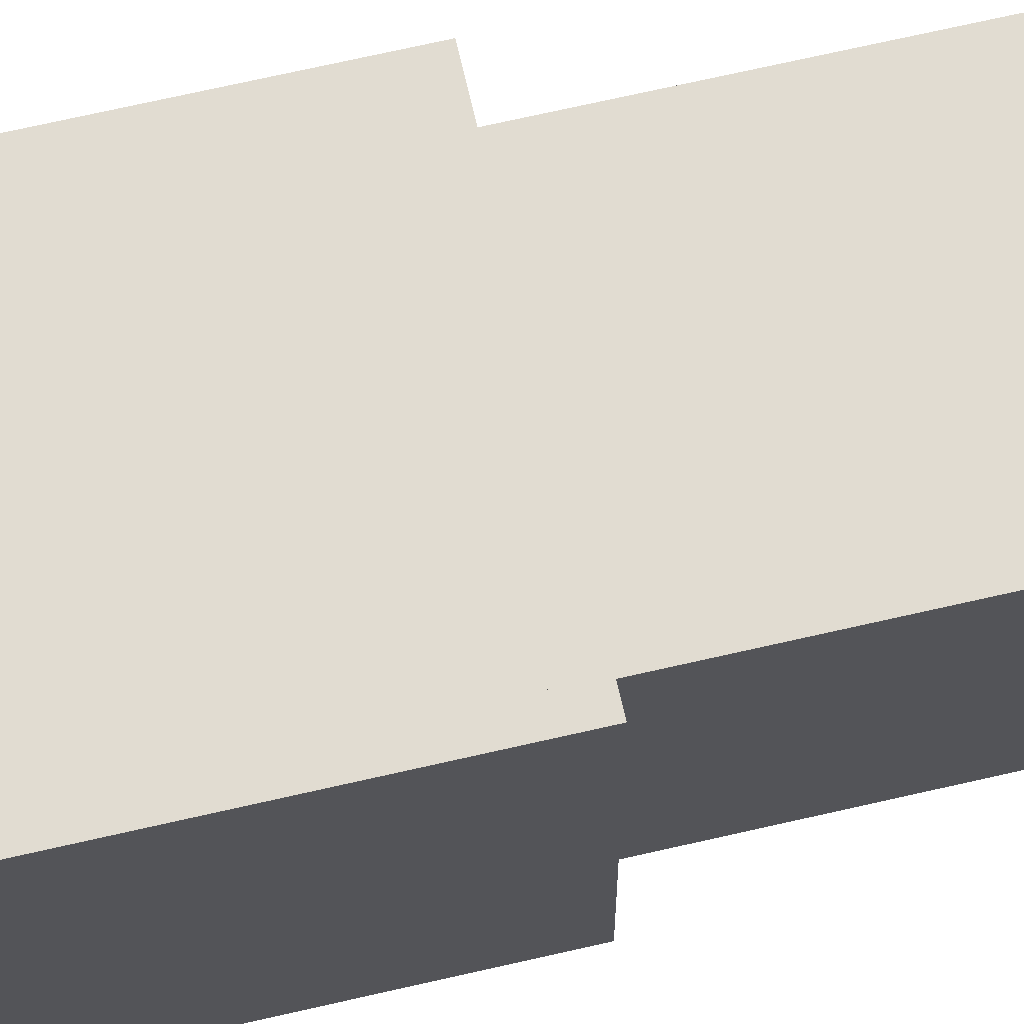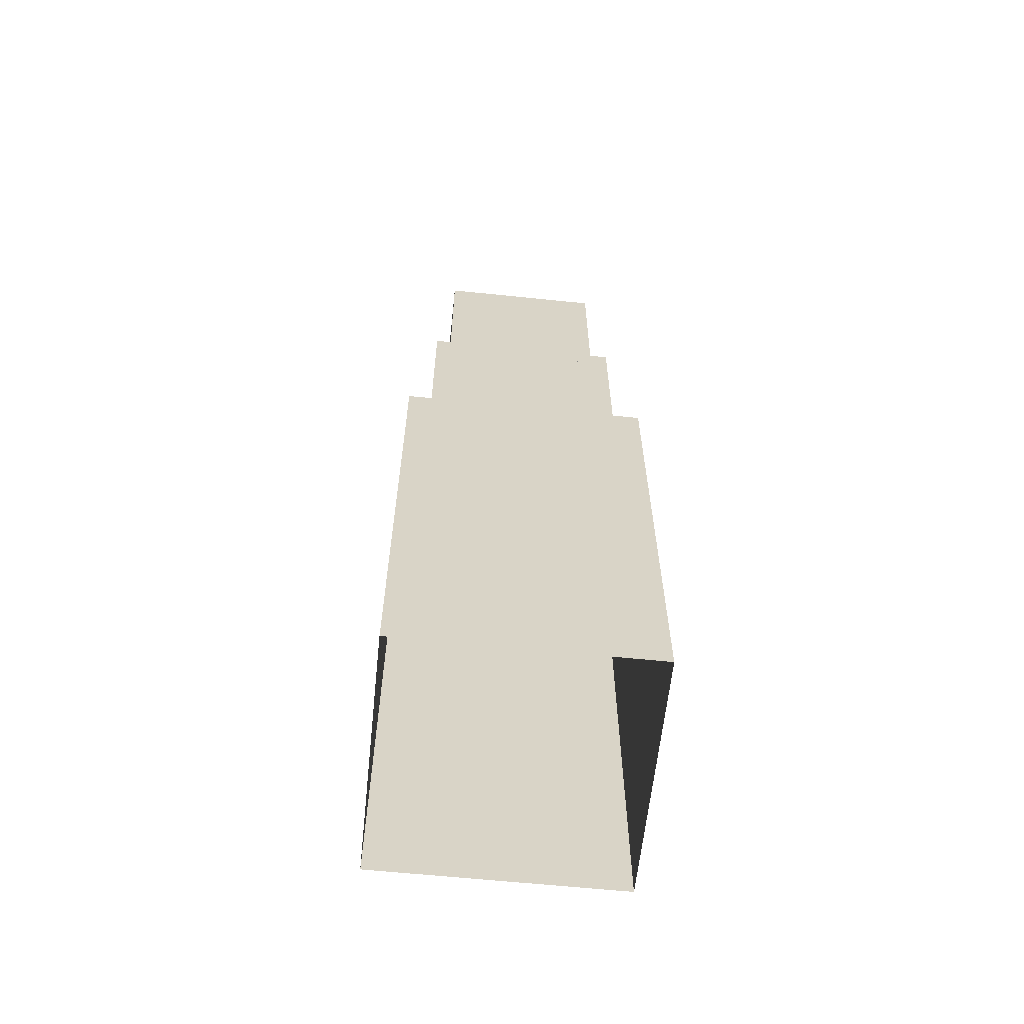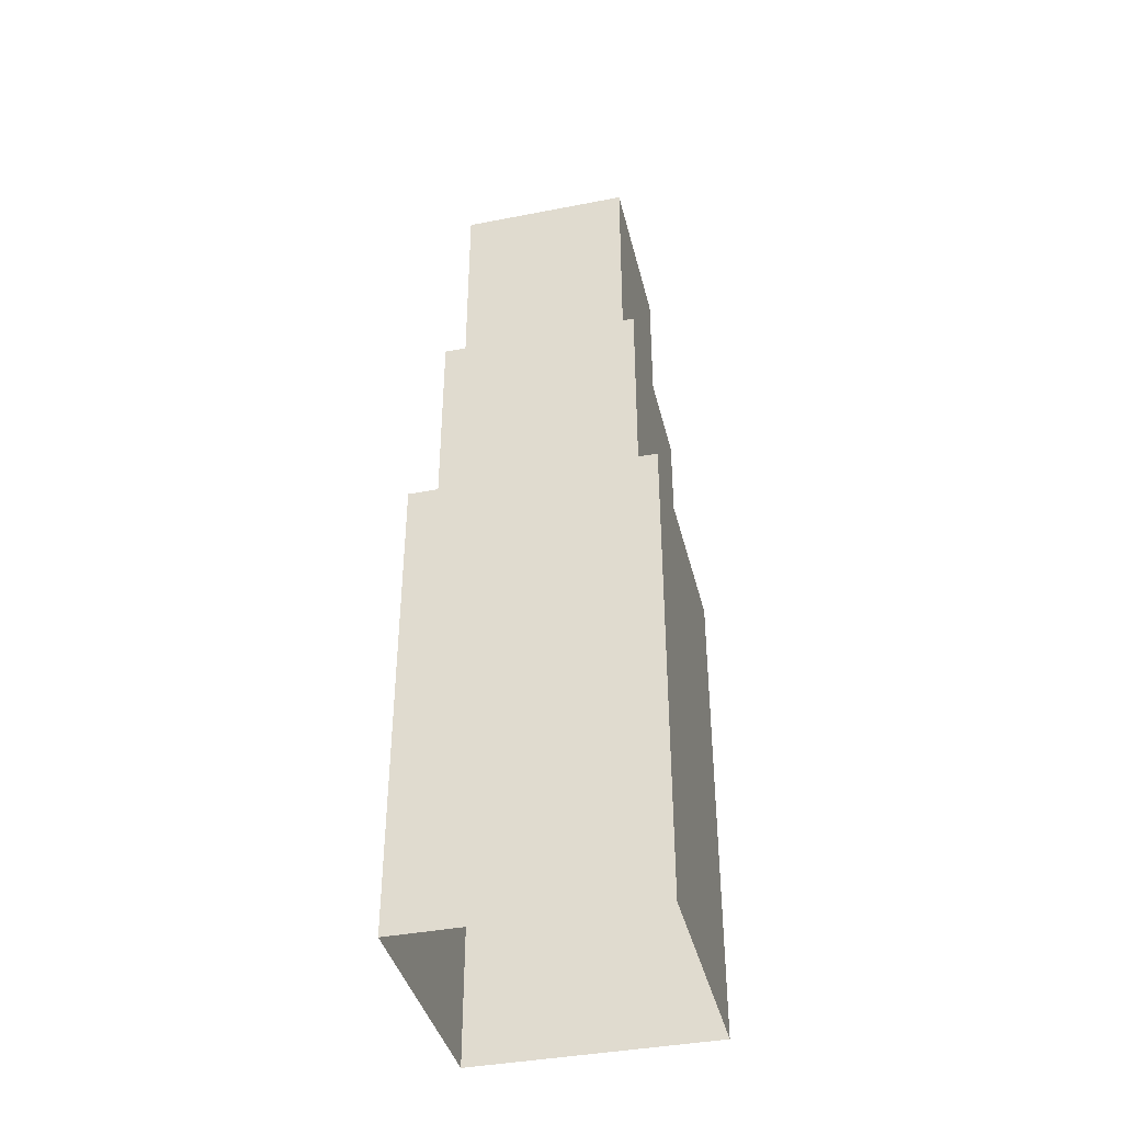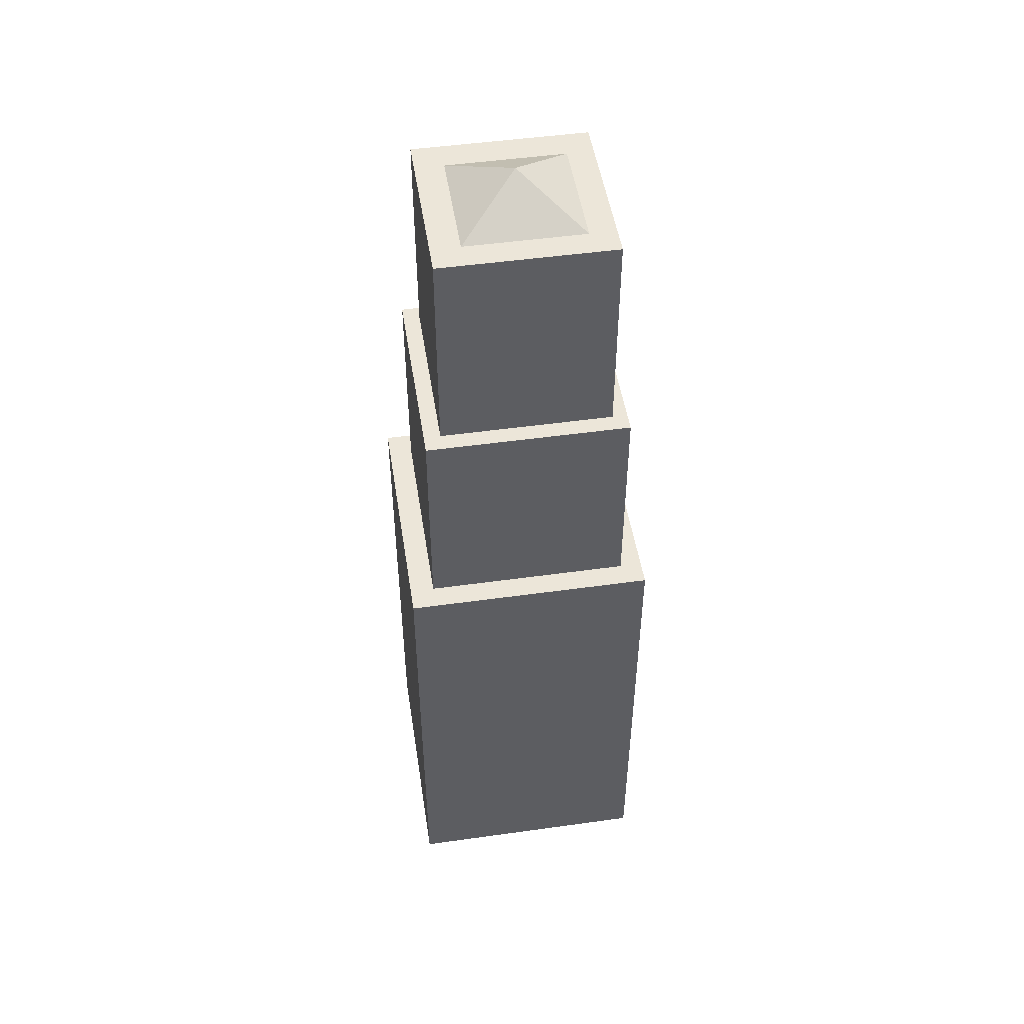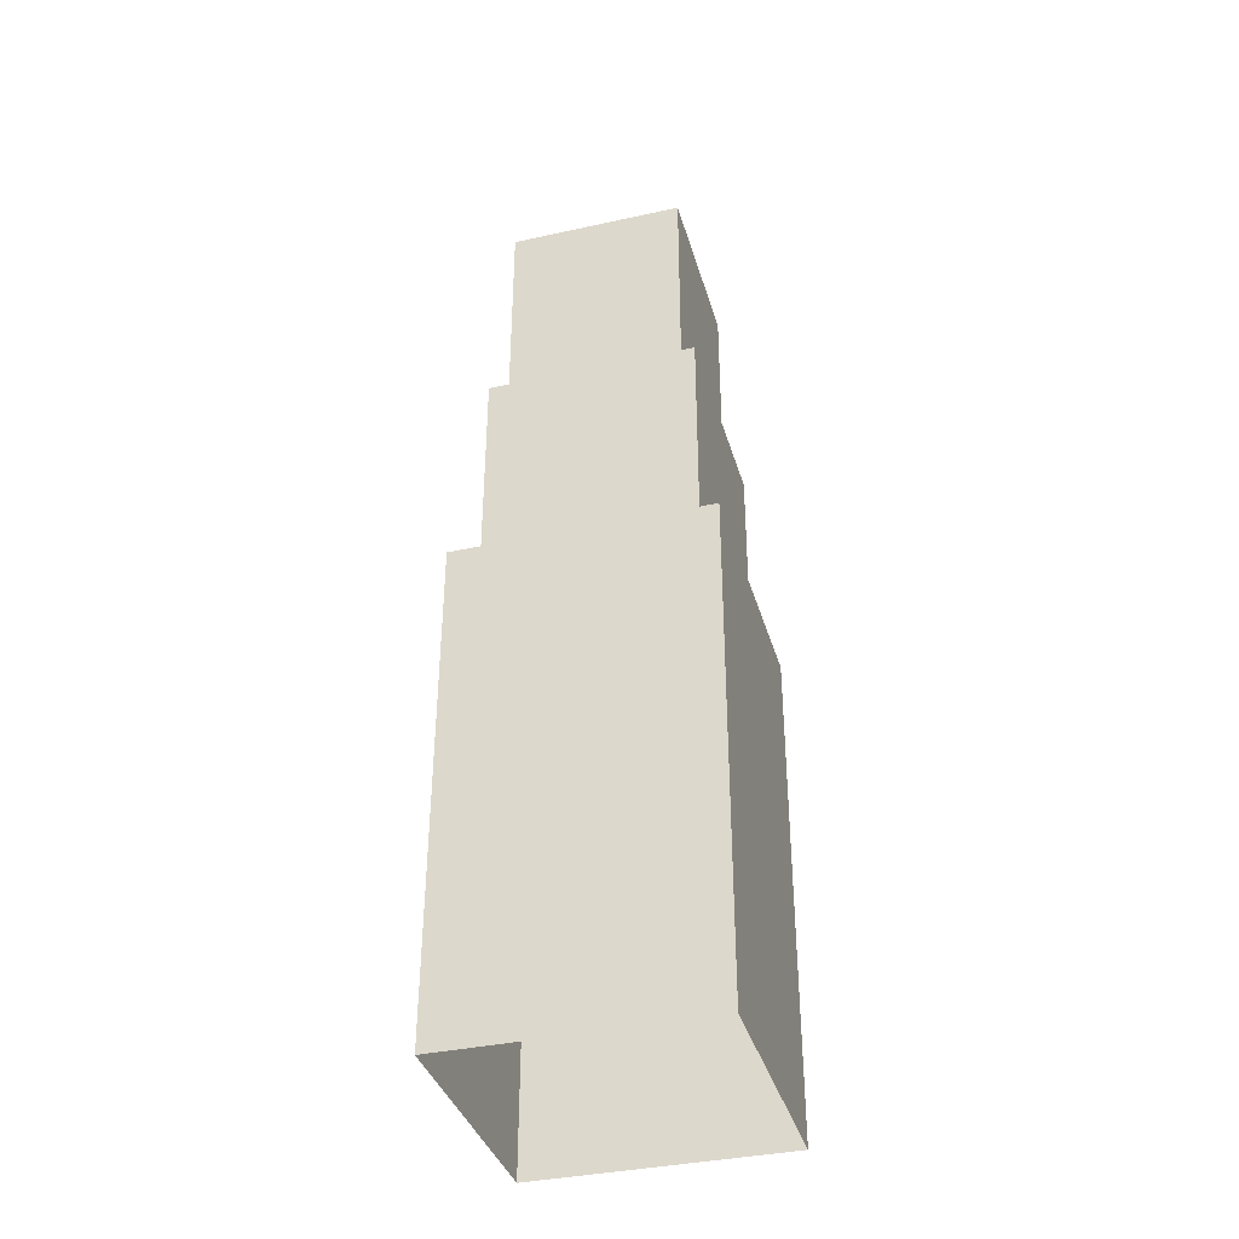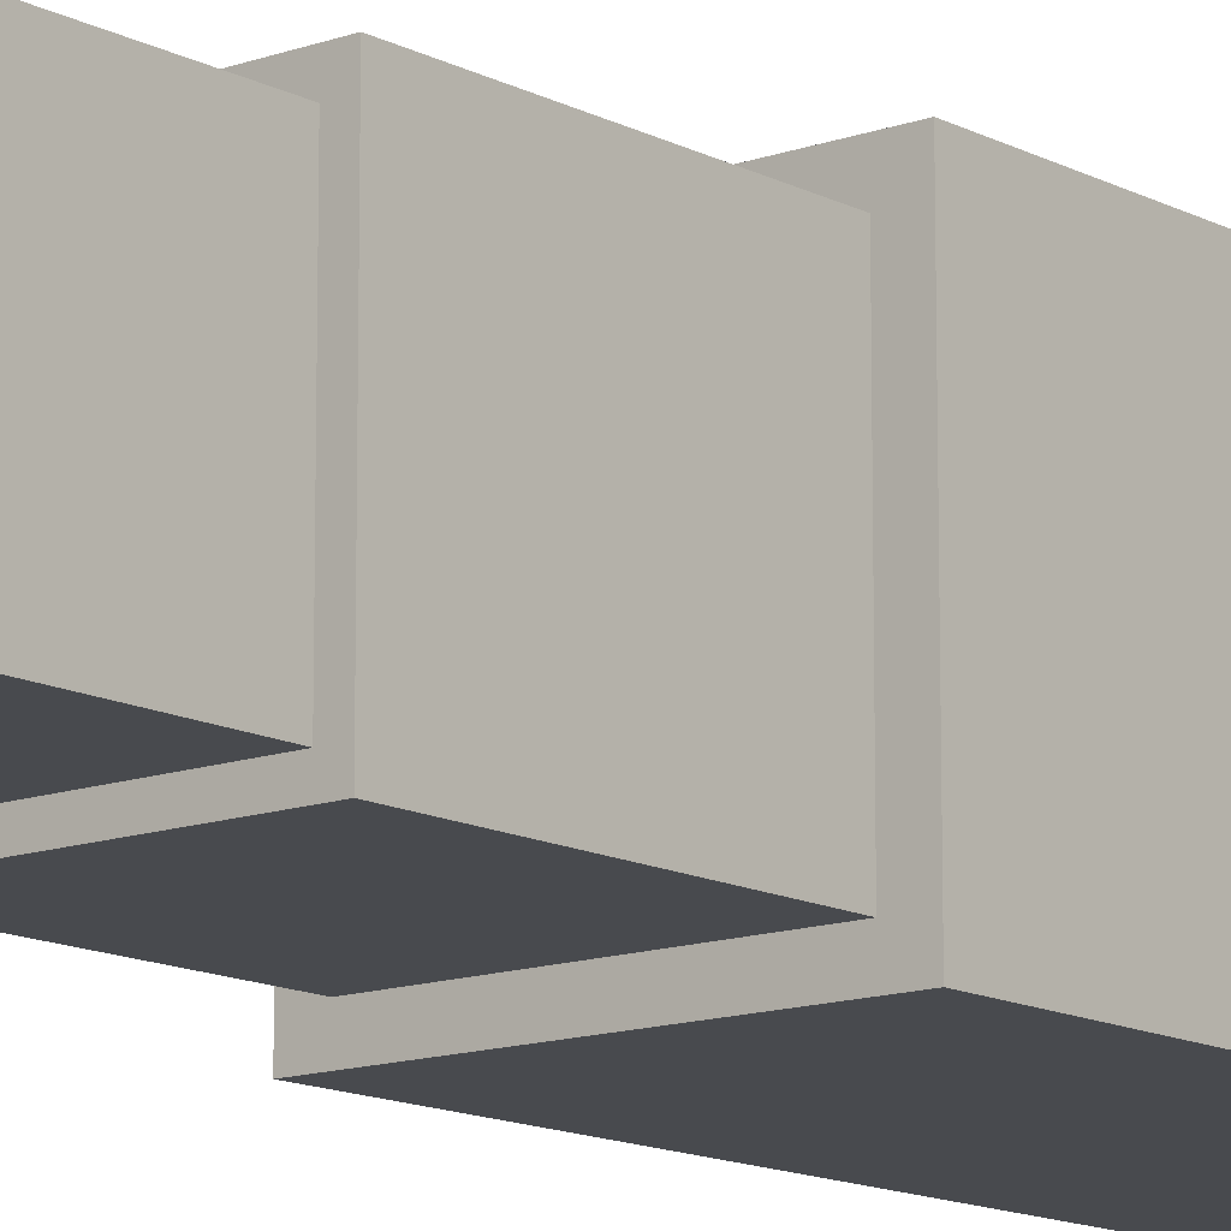
<metadata>
{"format":"obj","ext":"obj","renderer":"f3d","projection":"perspective","resolution":1024,"background":"white","views":[{"elev":69.3,"azim":77.0,"up":"+Z"},{"elev":-62.0,"azim":84.0,"up":"+Y"},{"elev":-39.9,"azim":-166.5,"up":"+Y"},{"elev":49.3,"azim":81.2,"up":"+Y"},{"elev":-37.5,"azim":15.7,"up":"+Y"},{"elev":-13.0,"azim":-140.3,"up":"+Z"}]}
</metadata>
<code>
g Mesh1 Model
v 0 45 23
v 2.129 45 20.78
v 0 45 -0
f 1 2 3
v 23 45 23
f 2 1 4
v 0 42.94 23
f 5 4 1
v 23 42.94 23
f 4 5 6
v 0 0 23
f 7 6 5
v 23 0 23
f 6 7 8
v 23 0 -0
f 9 6 8
v 23 42.94 -0
f 6 9 10
v 0 42.94 -0
f 9 11 10
v 0 0 -0
f 11 9 12
f 7 11 12
f 11 7 5
f 5 3 11
f 3 5 1
f 3 10 11
v 23 45 -0
f 10 3 13
v 2.129 45 2.042
f 3 14 13
f 14 3 2
v 2.129 63.02 2.042
f 2 15 14
v 2.129 63.35 20.78
f 15 2 16
v 20.87 63.02 20.78
f 2 17 16
v 20.87 45 20.78
f 17 2 18
f 2 4 18
v 20.87 45 2.042
f 18 4 19
f 13 19 4
f 13 14 19
f 15 19 14
v 20.87 63.02 2.042
f 19 15 20
v 2.129 63.6 2.042
f 21 20 15
v 20.87 65 2.042
f 20 21 22
v 2.129 65 2.042
f 22 21 23
f 15 23 21
f 16 23 15
v 2.129 65 20.78
f 23 16 24
v 20.87 63.6 20.78
f 16 25 24
f 25 16 17
f 17 16 15
f 21 17 15
f 17 21 25
f 20 25 17
v 20.87 65 20.78
f 25 20 26
f 26 20 22
v 19.29 65 3.42
f 22 27 26
v 3.449 65 3.42
f 22 28 27
f 23 28 22
v 3.449 65 19.26
f 28 23 29
f 24 29 23
f 29 24 26
f 24 25 26
v 19.29 65 19.26
f 29 26 30
f 30 26 27
v 19.29 82.9 19.26
f 27 31 30
v 19.29 82.9 3.42
f 31 27 32
v 3.449 82.9 3.42
f 27 33 32
f 33 27 28
f 29 33 28
v 3.449 82.9 19.26
f 33 29 34
f 29 31 34
f 31 29 30
v 19.29 85 19.26
f 35 34 31
v 3.449 85 19.26
f 34 35 36
v 6.129 85 16.62
f 37 36 35
v 3.449 85 3.42
f 36 37 38
v 6.129 85 5.813
f 39 38 37
v 19.29 85 3.42
f 38 39 40
v 16.94 85 5.813
f 40 39 41
v 11.53 88.31 11.22
f 41 39 42
f 42 39 37
v 16.94 85 16.62
f 43 42 37
f 41 42 43
f 43 35 41
f 37 35 43
f 40 41 35
f 35 32 40
f 32 35 31
f 34 32 31
f 32 34 33
f 34 38 33
f 38 34 36
f 38 32 33
f 32 38 40
f 17 19 20
f 19 17 18
f 17 15 20
f 4 10 13
f 10 4 6
f 5 10 6
f 10 5 11

</code>
